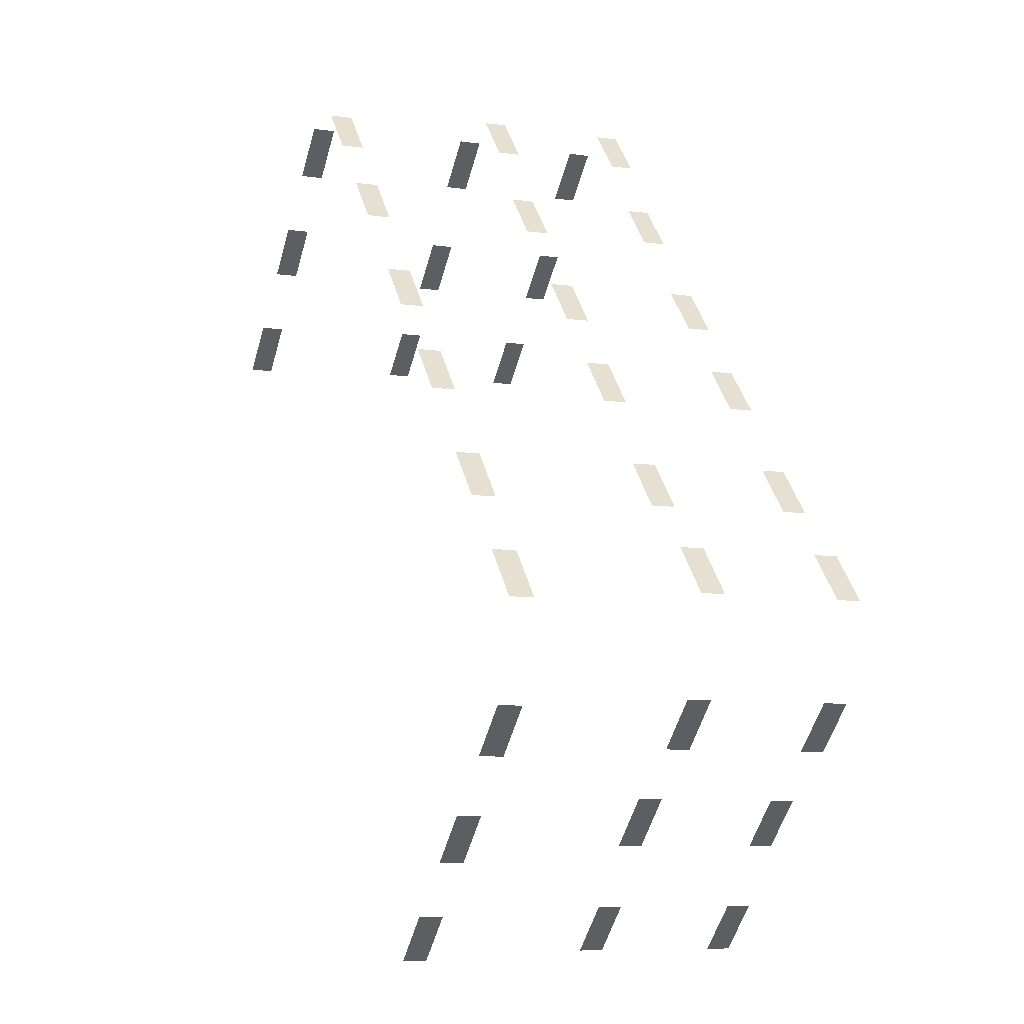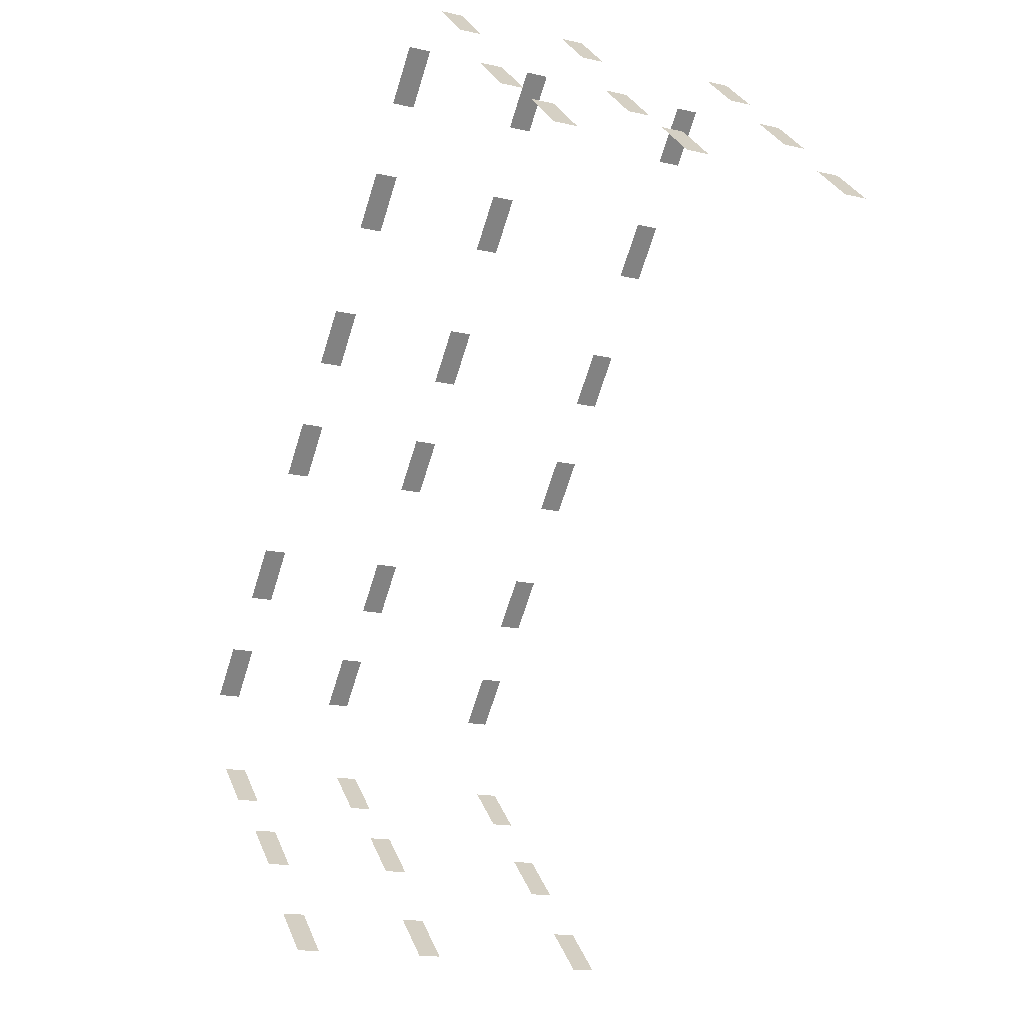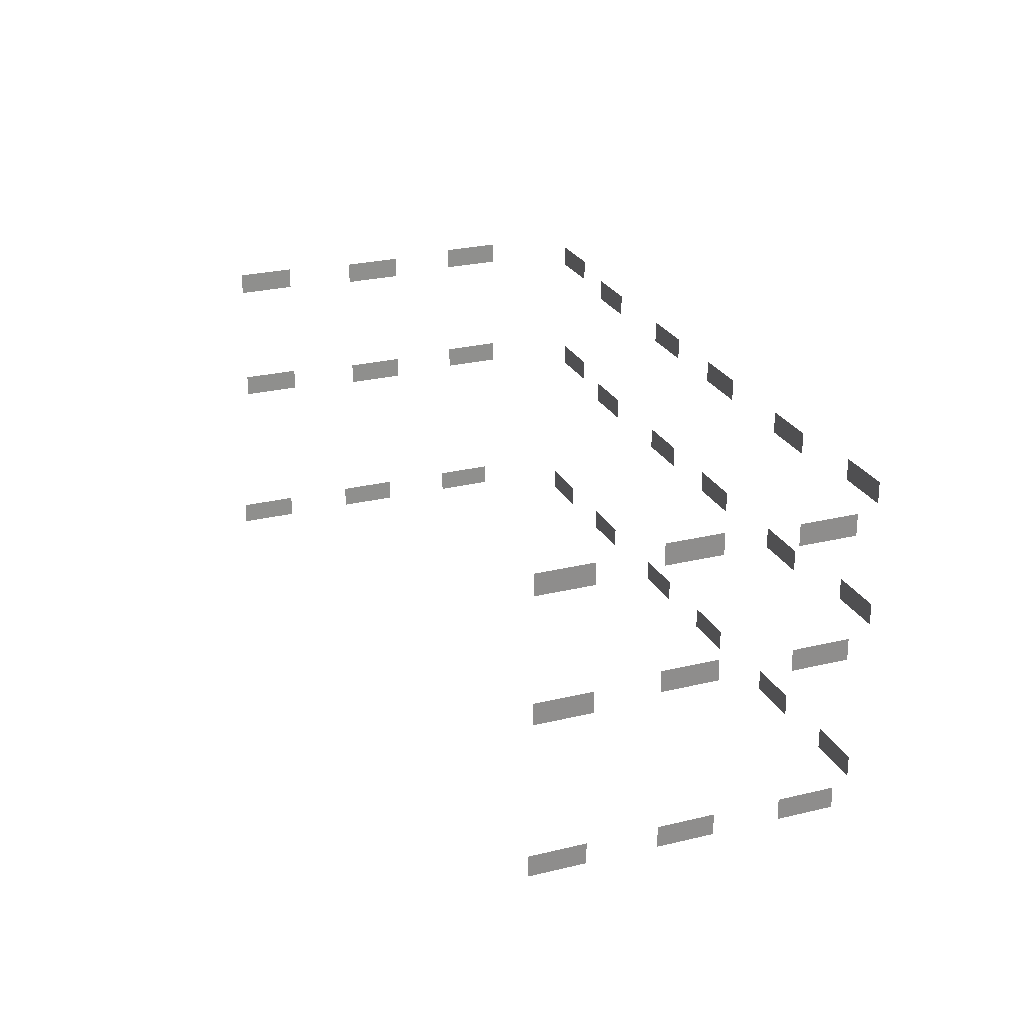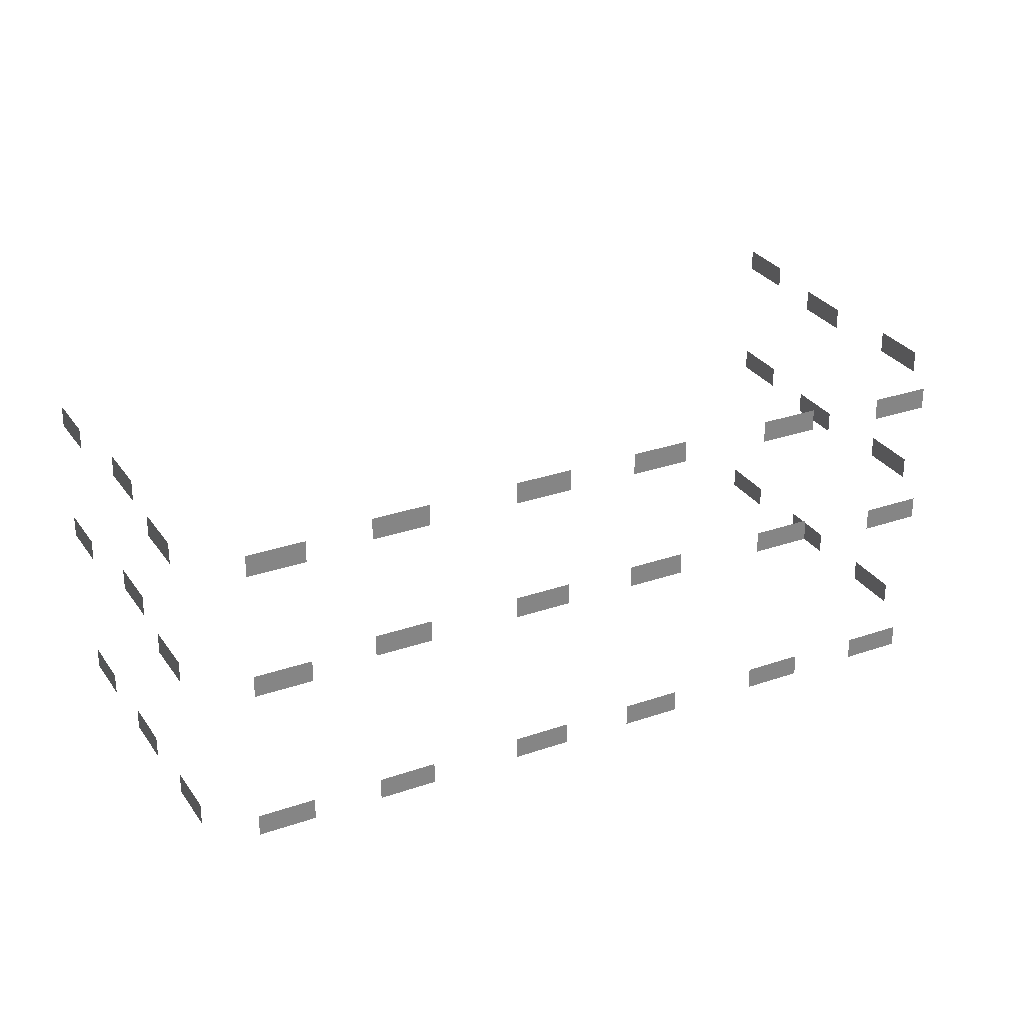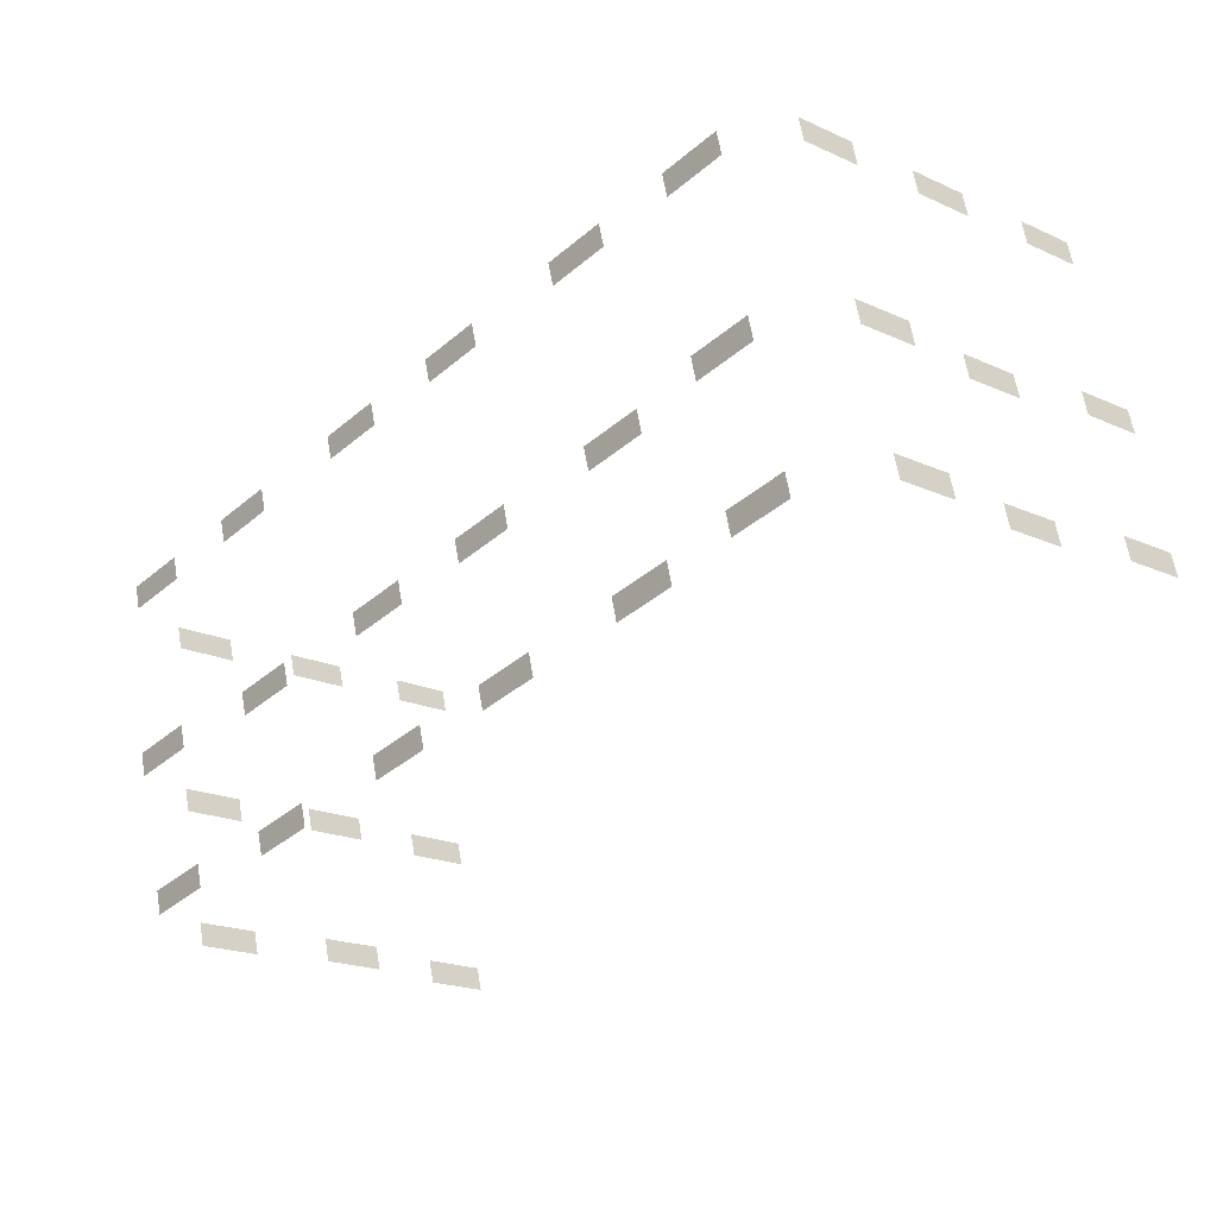
<metadata>
{"format":"obj","ext":"obj","renderer":"f3d","projection":"perspective","resolution":1024,"background":"white","views":[{"elev":-8.2,"azim":68.6,"up":"+Z"},{"elev":-16.1,"azim":-115.8,"up":"+Z"},{"elev":25.1,"azim":-64.4,"up":"+Y"},{"elev":29.0,"azim":20.0,"up":"+Y"},{"elev":62.3,"azim":170.4,"up":"+Z"}]}
</metadata>
<code>
o Bistro_Research_Exterior_paris_building_09_5441
v 1.212 15.36 -34.39
v 2.685 15.36 -35.99
v 1.212 16.17 -34.39
v 2.685 16.17 -35.99
v 1.703 15.32 -39.21
v 0.1002 15.32 -40.68
v 1.703 16.13 -39.21
v 0.1002 16.13 -40.68
v -2.083 15.36 -42.19
v -3.686 15.36 -43.66
v -2.083 16.17 -42.19
v -3.686 16.17 -43.66
v -5.384 15.36 -45.69
v -6.987 15.36 -47.16
v -5.384 16.17 -45.69
v -6.987 16.17 -47.16
v -2.365 15.36 -31.18
v -0.8924 15.36 -32.78
v -2.365 16.17 -31.18
v -0.8924 16.17 -32.78
v -6.154 15.36 -27.05
v -4.682 15.36 -28.66
v -6.154 16.17 -27.05
v -4.682 16.17 -28.66
v -9.402 15.36 -23.52
v -7.929 15.36 -25.12
v -9.402 16.17 -23.52
v -7.929 16.17 -25.12
v -13.2 15.36 -19.39
v -11.73 15.36 -20.99
v -13.2 16.17 -19.39
v -11.73 16.17 -20.99
v -16.11 15.36 -15.54
v -14.64 15.36 -17.14
v -16.11 16.17 -15.54
v -14.64 16.17 -17.14
v -20.55 15.36 -16.95
v -18.95 15.36 -15.47
v -20.55 16.17 -16.95
v -18.95 16.17 -15.47
v -23.85 15.36 -20.45
v -22.25 15.36 -18.98
v -23.85 16.17 -20.45
v -22.25 16.17 -18.98
v -27.64 15.32 -23.43
v -26.03 15.32 -21.96
v -27.64 16.13 -23.43
v -26.03 16.13 -21.96
v -23.86 20.13 -20.44
v -22.25 20.13 -18.97
v -23.86 20.94 -20.44
v -22.25 20.94 -18.97
v -20.56 20.13 -16.94
v -18.95 20.13 -15.47
v -20.56 20.94 -16.94
v -18.95 20.94 -15.47
v -27.64 20.09 -23.42
v -26.04 20.09 -21.95
v -27.64 20.9 -23.42
v -26.04 20.9 -21.95
v -16.14 20.13 -15.57
v -14.67 20.13 -17.17
v -16.14 20.94 -15.57
v -14.67 20.94 -17.17
v -13.17 20.13 -19.36
v -11.7 20.13 -20.96
v -13.17 20.94 -19.36
v -11.7 20.94 -20.96
v -9.384 20.13 -23.48
v -7.911 20.13 -25.09
v -9.384 20.94 -23.48
v -7.911 20.94 -25.09
v -6.136 20.13 -27.02
v -4.663 20.13 -28.62
v -6.136 20.94 -27.02
v -4.663 20.94 -28.62
v -2.347 20.13 -31.14
v -0.8743 20.13 -32.74
v -2.347 20.94 -31.14
v -0.8743 20.94 -32.74
v 1.177 20.13 -34.42
v 2.65 20.13 -36.02
v 1.177 20.94 -34.42
v 2.65 20.94 -36.02
v 1.71 20.09 -39.21
v 0.1076 20.09 -40.69
v 1.71 20.9 -39.21
v 0.1076 20.9 -40.69
v -2.076 20.13 -42.2
v -3.679 20.13 -43.67
v -2.076 20.94 -42.2
v -3.679 20.94 -43.67
v -5.377 20.13 -45.7
v -6.979 20.13 -47.17
v -5.377 20.94 -45.7
v -6.979 20.94 -47.17
v -27.39 9.14 -23.71
v -25.79 9.14 -22.23
v -27.39 9.95 -23.71
v -25.79 9.95 -22.23
v -23.8 9.14 -20.41
v -22.2 9.14 -18.94
v -23.8 9.95 -20.41
v -22.2 9.95 -18.94
v -20.32 9.14 -17.2
v -18.71 9.14 -15.73
v -20.32 9.95 -17.2
v -18.71 9.95 -15.73
v -16.45 9.14 -15.85
v -14.98 9.14 -17.45
v -16.45 9.95 -15.85
v -14.98 9.95 -17.45
v -13.2 9.14 -19.39
v -11.73 9.14 -20.99
v -13.2 9.95 -19.39
v -11.73 9.95 -20.99
v -9.402 9.14 -23.52
v -7.929 9.14 -25.12
v -9.402 9.95 -23.52
v -7.929 9.95 -25.12
v -6.154 9.14 -27.05
v -4.682 9.14 -28.66
v -6.154 9.95 -27.05
v -4.682 9.95 -28.66
v -2.365 9.14 -31.18
v -0.8924 9.14 -32.78
v -2.365 9.95 -31.18
v -0.8924 9.95 -32.78
v 0.8739 9.14 -34.7
v 2.346 9.14 -36.3
v 0.8739 9.95 -34.7
v 2.346 9.95 -36.3
v 1.382 9.143 -39.5
v -0.2202 9.143 -40.98
v 1.382 9.953 -39.5
v -0.2202 9.953 -40.98
v -2.152 9.143 -42.75
v -3.754 9.143 -44.22
v -2.152 9.953 -42.75
v -3.754 9.953 -44.22
v -5.689 9.142 -45.97
v -7.292 9.142 -47.44
v -5.689 9.952 -45.97
v -7.292 9.952 -47.44
f 1 2 3
f 2 4 3
f 5 6 7
f 6 8 7
f 9 10 11
f 10 12 11
f 13 14 15
f 14 16 15
f 17 18 19
f 18 20 19
f 21 22 23
f 22 24 23
f 25 26 27
f 26 28 27
f 29 30 31
f 30 32 31
f 33 34 35
f 34 36 35
f 37 38 39
f 38 40 39
f 41 42 43
f 42 44 43
f 45 46 47
f 46 48 47
f 49 50 51
f 50 52 51
f 53 54 55
f 54 56 55
f 57 58 59
f 58 60 59
f 61 62 63
f 62 64 63
f 65 66 67
f 66 68 67
f 69 70 71
f 70 72 71
f 73 74 75
f 74 76 75
f 77 78 79
f 78 80 79
f 81 82 83
f 82 84 83
f 85 86 87
f 86 88 87
f 89 90 91
f 90 92 91
f 93 94 95
f 94 96 95
f 97 98 99
f 98 100 99
f 101 102 103
f 102 104 103
f 105 106 107
f 106 108 107
f 109 110 111
f 110 112 111
f 113 114 115
f 114 116 115
f 117 118 119
f 118 120 119
f 121 122 123
f 122 124 123
f 125 126 127
f 126 128 127
f 129 130 131
f 130 132 131
f 133 134 135
f 134 136 135
f 137 138 139
f 138 140 139
f 141 142 143
f 142 144 143

</code>
